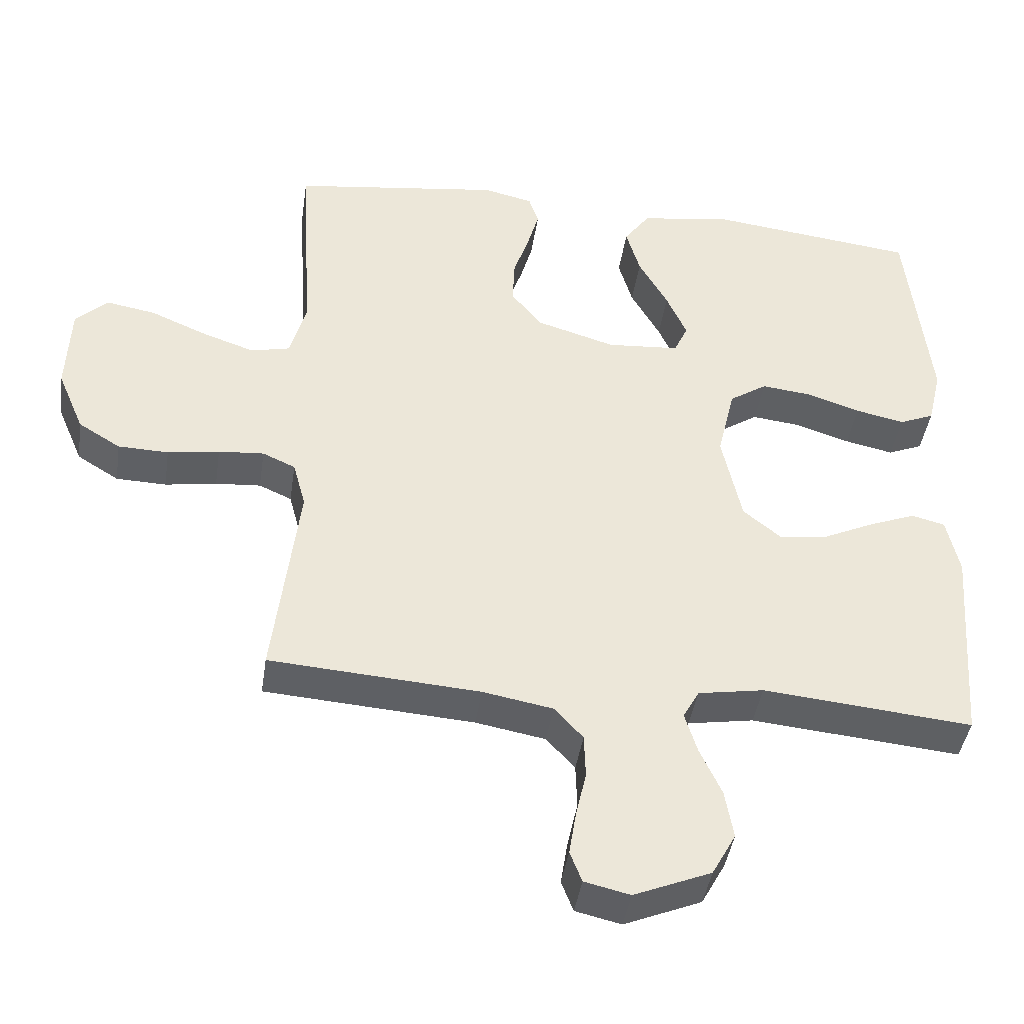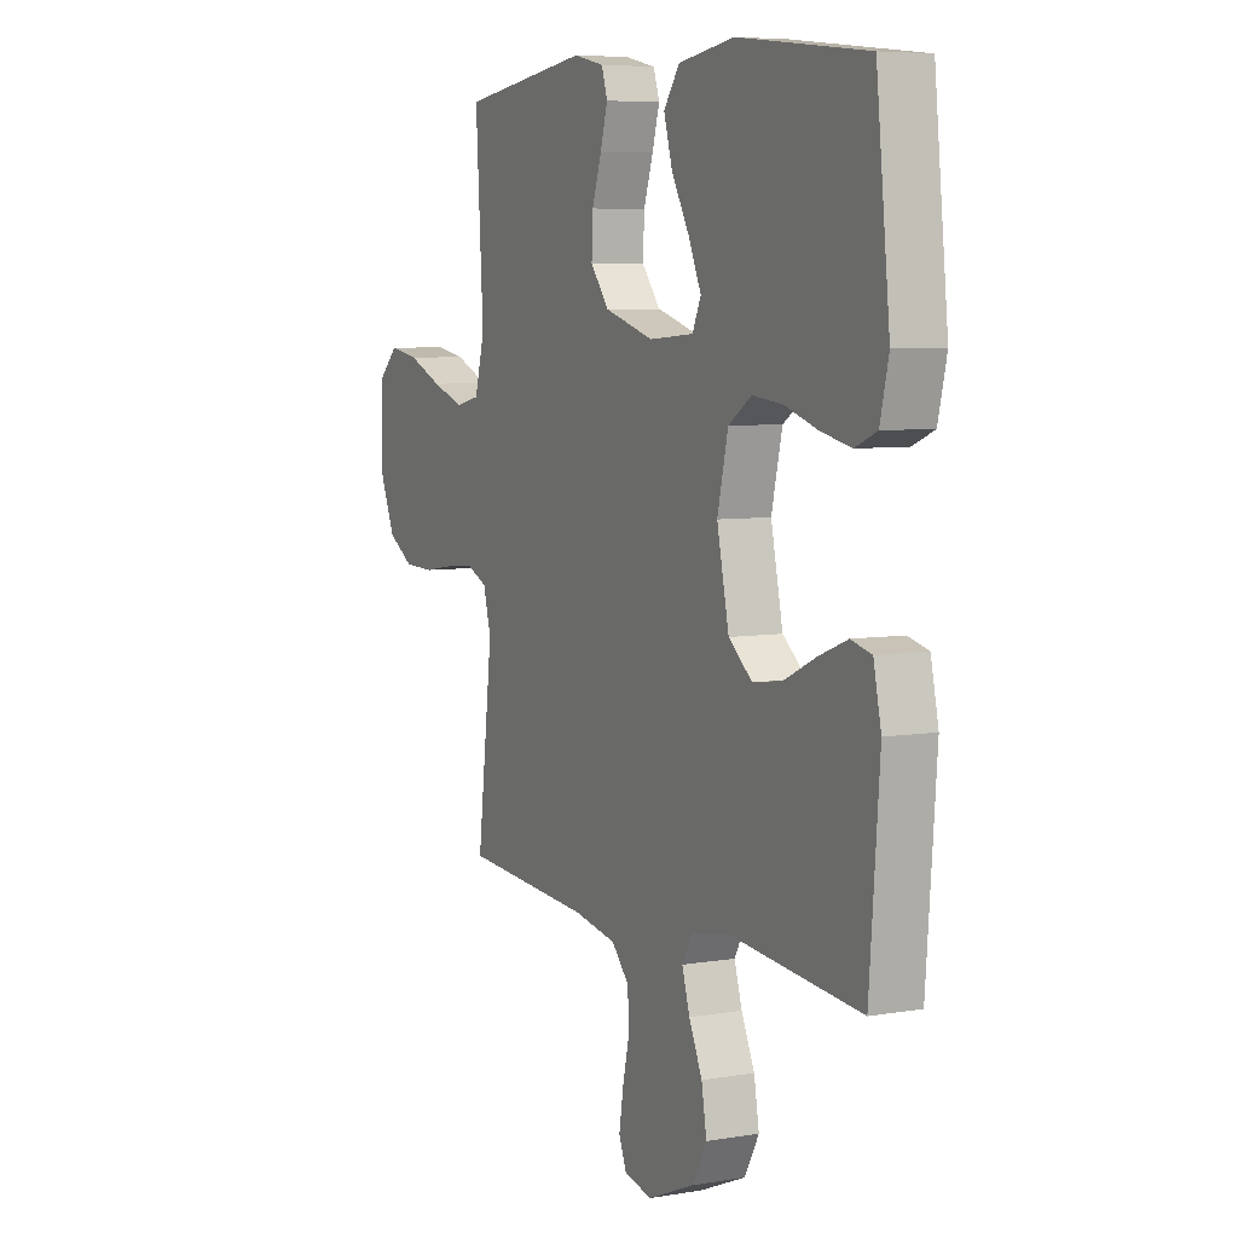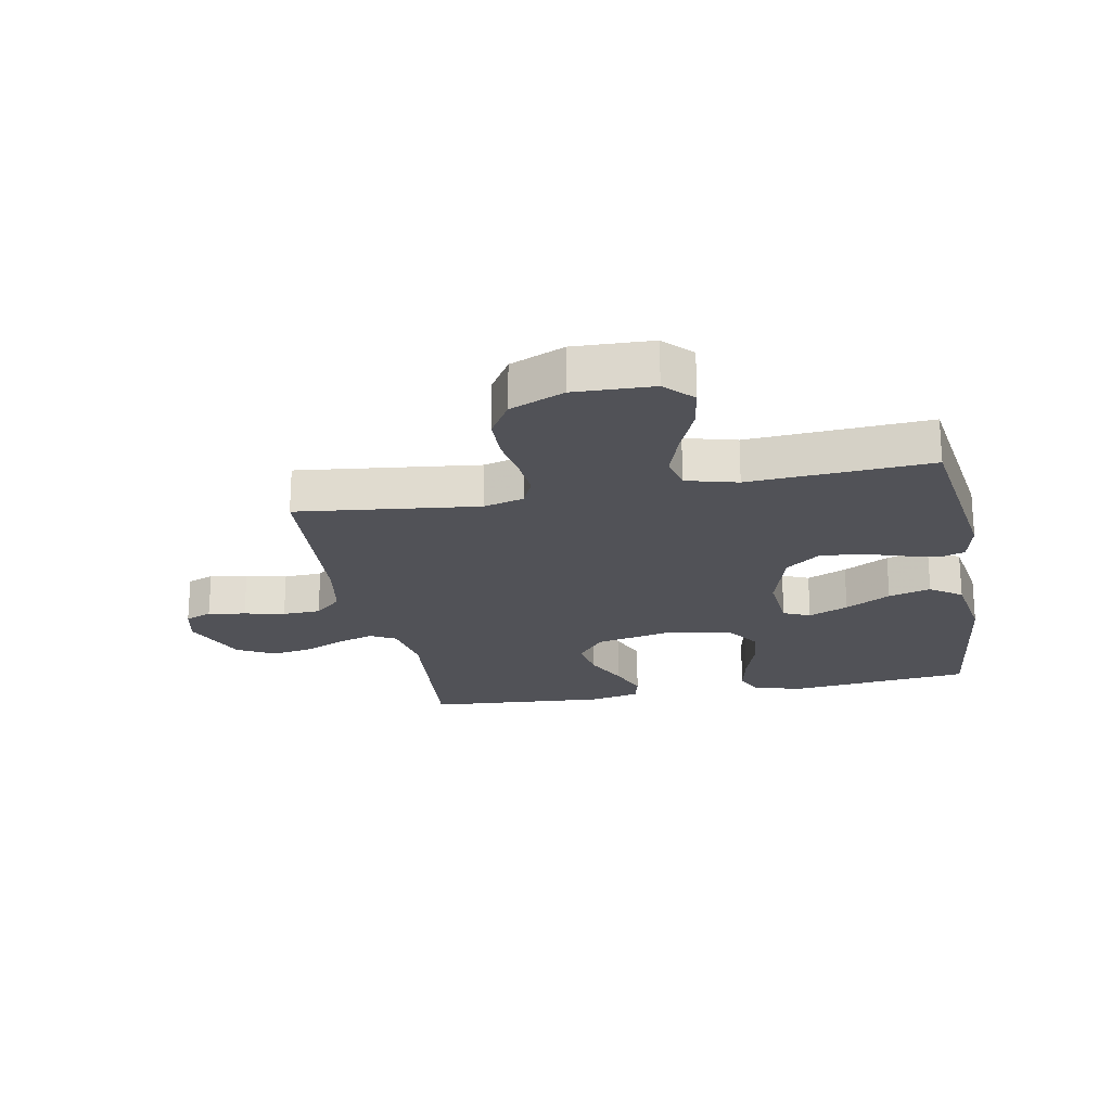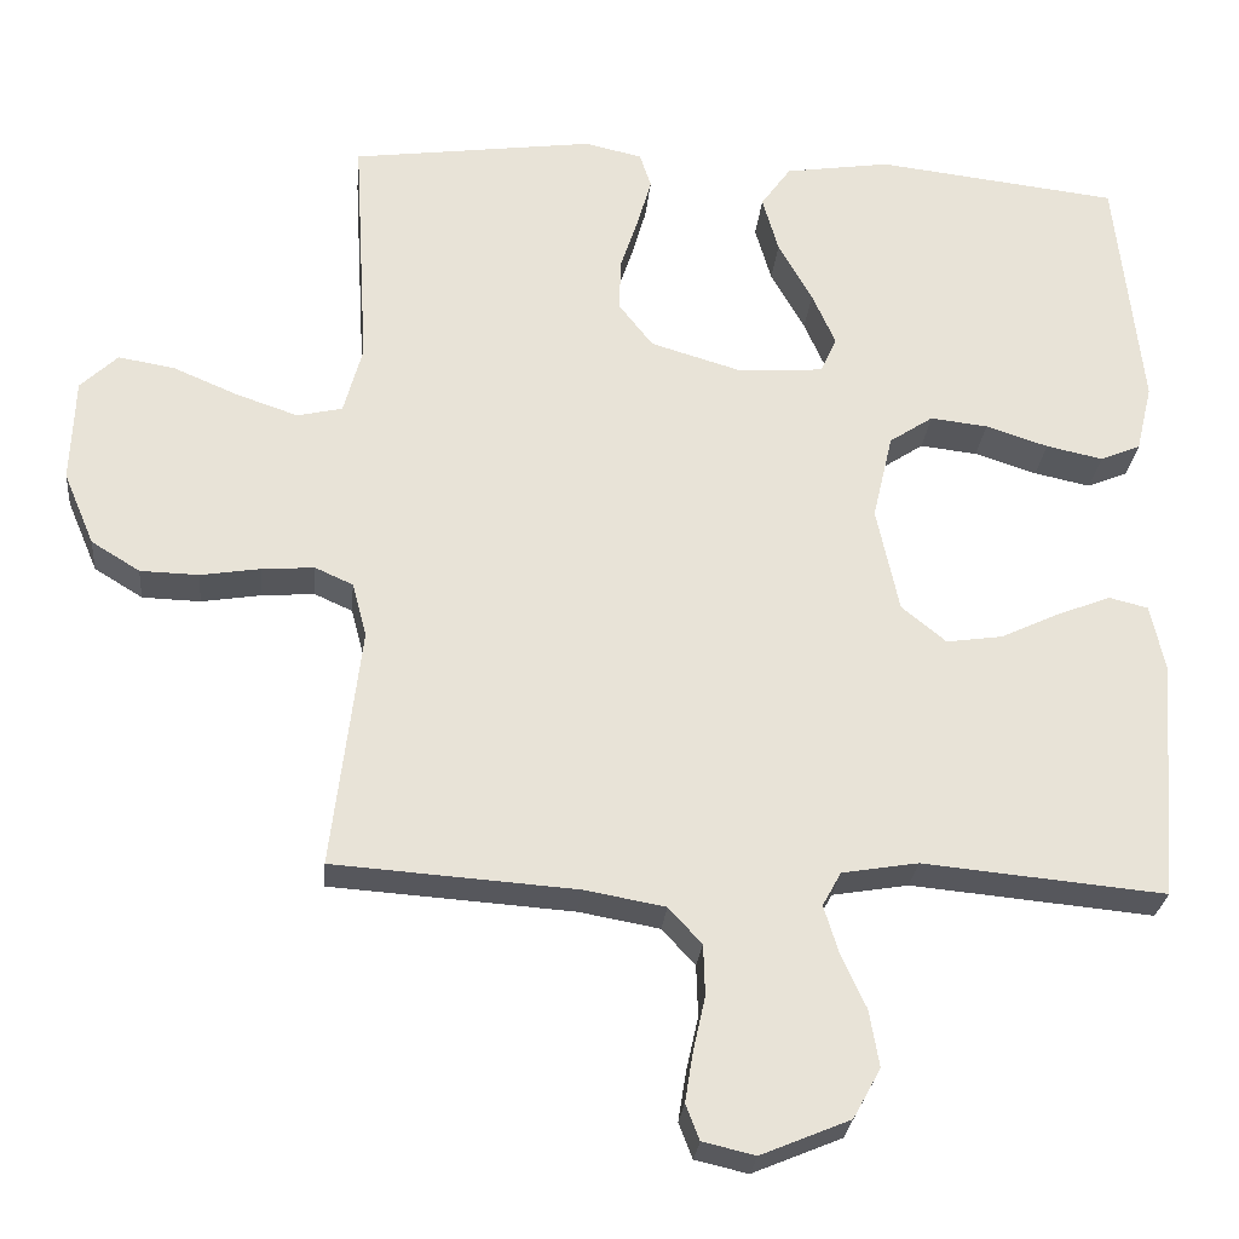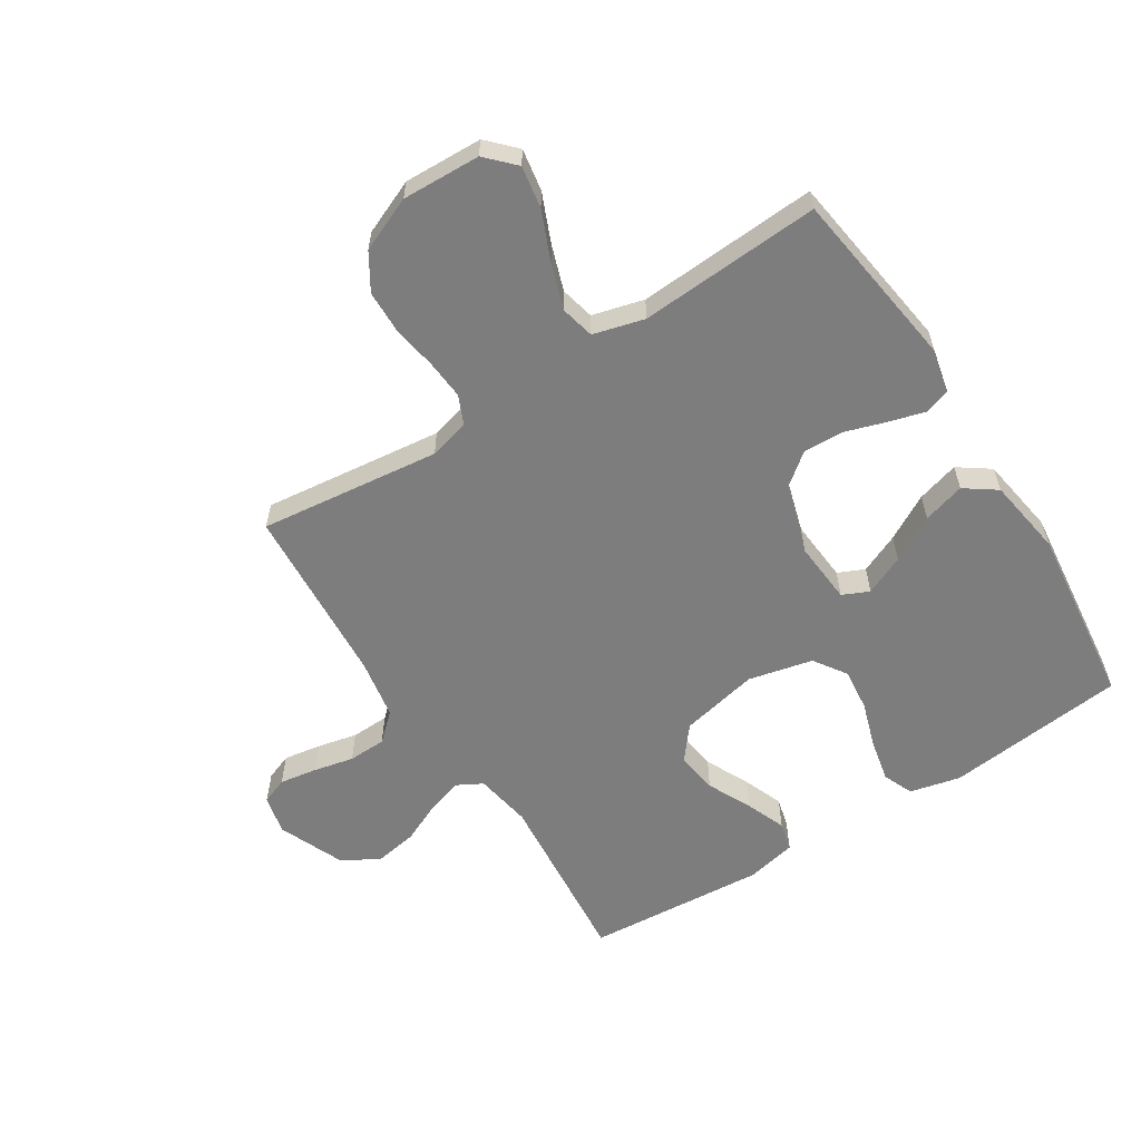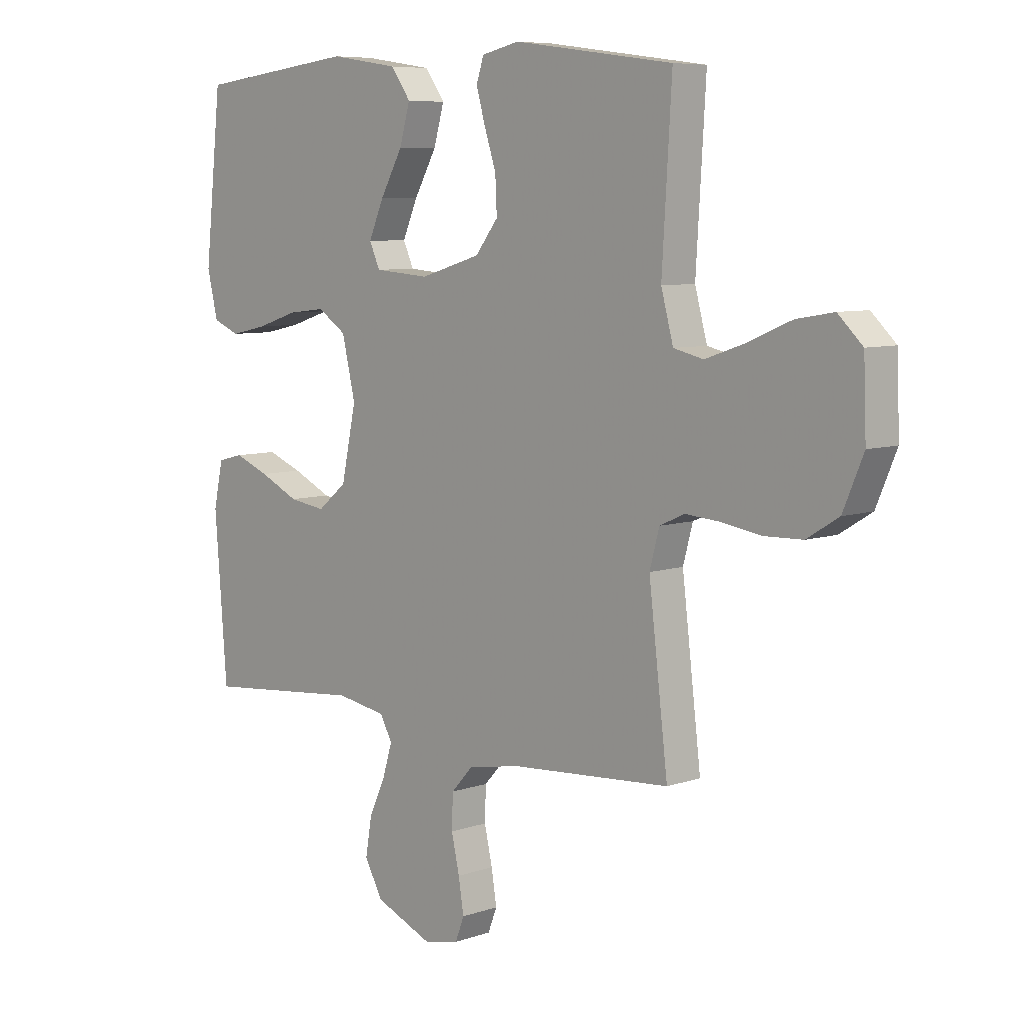
<metadata>
{"format":"obj","ext":"obj","renderer":"f3d","projection":"perspective","resolution":1024,"background":"white","views":[{"elev":-42.4,"azim":-8.4,"up":"+Z"},{"elev":6.4,"azim":63.4,"up":"+Z"},{"elev":-21.5,"azim":-79.1,"up":"+Y"},{"elev":-27.1,"azim":-5.4,"up":"+Z"},{"elev":-59.1,"azim":-57.4,"up":"+Y"},{"elev":7.3,"azim":-134.3,"up":"+Z"}]}
</metadata>
<code>
v -0.5 0.07 0.5
v -0.2 0.07 0.541
v -0.129 0.07 0.525
v -0.115 0.07 0.482
v -0.132 0.07 0.422
v -0.154 0.07 0.355
v -0.157 0.07 0.289
v -0.114 0.07 0.234
v 0 0.07 0.2
v 0.104 0.07 0.208
v 0.124 0.07 0.252
v 0.095 0.07 0.318
v 0.053 0.07 0.393
v 0.033 0.07 0.463
v 0.07 0.07 0.515
v 0.2 0.07 0.535
v 0.5 0.07 0.5
v 0.532 0.07 0.2
v 0.512 0.07 0.116
v 0.462 0.07 0.095
v 0.392 0.07 0.11
v 0.315 0.07 0.135
v 0.244 0.07 0.143
v 0.19 0.07 0.107
v 0.165 0.07 0
v 0.193 0.07 -0.131
v 0.248 0.07 -0.176
v 0.317 0.07 -0.166
v 0.391 0.07 -0.131
v 0.457 0.07 -0.105
v 0.505 0.07 -0.117
v 0.523 0.07 -0.2
v 0.5 0.07 -0.5
v 0.2 0.07 -0.472
v 0.106 0.07 -0.488
v 0.083 0.07 -0.53
v 0.101 0.07 -0.589
v 0.132 0.07 -0.657
v 0.144 0.07 -0.727
v 0.11 0.07 -0.789
v 0 0.07 -0.835
v -0.065 0.07 -0.82
v -0.082 0.07 -0.776
v -0.072 0.07 -0.714
v -0.057 0.07 -0.647
v -0.059 0.07 -0.584
v -0.1 0.07 -0.539
v -0.2 0.07 -0.521
v -0.5 0.07 -0.5
v -0.464 0.07 -0.2
v -0.482 0.07 -0.133
v -0.529 0.07 -0.112
v -0.594 0.07 -0.117
v -0.668 0.07 -0.129
v -0.74 0.07 -0.127
v -0.8 0.07 -0.09
v -0.838 0.07 0
v -0.833 0.07 0.13
v -0.787 0.07 0.174
v -0.717 0.07 0.162
v -0.637 0.07 0.128
v -0.561 0.07 0.102
v -0.505 0.07 0.115
v -0.482 0.07 0.2
v -0.5 0 0.5
v -0.2 0 0.541
v -0.129 0 0.525
v -0.115 0 0.482
v -0.132 0 0.422
v -0.154 0 0.355
v -0.157 0 0.289
v -0.114 0 0.234
v 0 0 0.2
v 0.104 0 0.208
v 0.124 0 0.252
v 0.095 0 0.318
v 0.053 0 0.393
v 0.033 0 0.463
v 0.07 0 0.515
v 0.2 0 0.535
v 0.5 0 0.5
v 0.532 0 0.2
v 0.512 0 0.116
v 0.462 0 0.095
v 0.392 0 0.11
v 0.315 0 0.135
v 0.244 0 0.143
v 0.19 0 0.107
v 0.165 0 0
v 0.193 0 -0.131
v 0.248 0 -0.176
v 0.317 0 -0.166
v 0.391 0 -0.131
v 0.457 0 -0.105
v 0.505 0 -0.117
v 0.523 0 -0.2
v 0.5 0 -0.5
v 0.2 0 -0.472
v 0.106 0 -0.488
v 0.083 0 -0.53
v 0.101 0 -0.589
v 0.132 0 -0.657
v 0.144 0 -0.727
v 0.11 0 -0.789
v 0 0 -0.835
v -0.065 0 -0.82
v -0.082 0 -0.776
v -0.072 0 -0.714
v -0.057 0 -0.647
v -0.059 0 -0.584
v -0.1 0 -0.539
v -0.2 0 -0.521
v -0.5 0 -0.5
v -0.464 0 -0.2
v -0.482 0 -0.133
v -0.529 0 -0.112
v -0.594 0 -0.117
v -0.668 0 -0.129
v -0.74 0 -0.127
v -0.8 0 -0.09
v -0.838 0 0
v -0.833 0 0.13
v -0.787 0 0.174
v -0.717 0 0.162
v -0.637 0 0.128
v -0.561 0 0.102
v -0.505 0 0.115
v -0.482 0 0.2
f 58 59 60 61
f 58 61 62
f 57 58 62
f 56 57 62 63
f 53 54 55 56
f 52 53 56 63
f 48 49 50
f 47 48 50 51
f 42 43 44 45
f 40 41 42 45
f 40 45 46
f 37 38 39 40
f 36 37 40 46
f 35 36 46 47
f 31 32 33 34
f 31 34 35
f 28 29 30 31
f 28 31 35 47
f 19 20 21 22
f 19 22 23
f 18 19 23
f 17 18 23
f 16 17 23 24
f 12 13 14 15
f 11 12 15 16
f 3 4 5 6
f 1 2 3 6
f 64 1 6 7
f 51 52 63 64
f 51 64 7 8
f 47 51 8 9
f 27 28 47
f 26 27 47
f 25 26 47 9
f 11 16 24 25
f 10 11 25
f 9 10 25
f 125 124 123 122
f 126 125 122
f 126 122 121
f 127 126 121 120
f 120 119 118 117
f 127 120 117 116
f 114 113 112
f 115 114 112 111
f 109 108 107 106
f 109 106 105 104
f 110 109 104
f 104 103 102 101
f 110 104 101 100
f 111 110 100 99
f 98 97 96 95
f 99 98 95
f 95 94 93 92
f 111 99 95 92
f 86 85 84 83
f 87 86 83
f 87 83 82
f 87 82 81
f 88 87 81 80
f 79 78 77 76
f 80 79 76 75
f 70 69 68 67
f 70 67 66 65
f 71 70 65 128
f 128 127 116 115
f 72 71 128 115
f 73 72 115 111
f 111 92 91
f 111 91 90
f 73 111 90 89
f 89 88 80 75
f 89 75 74
f 89 74 73
f 1 65 66 2
f 2 66 67 3
f 3 67 68 4
f 4 68 69 5
f 5 69 70 6
f 6 70 71 7
f 7 71 72 8
f 8 72 73 9
f 9 73 74 10
f 10 74 75 11
f 11 75 76 12
f 12 76 77 13
f 13 77 78 14
f 14 78 79 15
f 15 79 80 16
f 16 80 81 17
f 17 81 82 18
f 18 82 83 19
f 19 83 84 20
f 20 84 85 21
f 21 85 86 22
f 22 86 87 23
f 23 87 88 24
f 24 88 89 25
f 25 89 90 26
f 26 90 91 27
f 27 91 92 28
f 28 92 93 29
f 29 93 94 30
f 30 94 95 31
f 31 95 96 32
f 32 96 97 33
f 33 97 98 34
f 34 98 99 35
f 35 99 100 36
f 36 100 101 37
f 37 101 102 38
f 38 102 103 39
f 39 103 104 40
f 40 104 105 41
f 41 105 106 42
f 42 106 107 43
f 43 107 108 44
f 44 108 109 45
f 45 109 110 46
f 46 110 111 47
f 47 111 112 48
f 48 112 113 49
f 49 113 114 50
f 50 114 115 51
f 51 115 116 52
f 52 116 117 53
f 53 117 118 54
f 54 118 119 55
f 55 119 120 56
f 56 120 121 57
f 57 121 122 58
f 58 122 123 59
f 59 123 124 60
f 60 124 125 61
f 61 125 126 62
f 62 126 127 63
f 63 127 128 64
f 64 128 65 1

</code>
